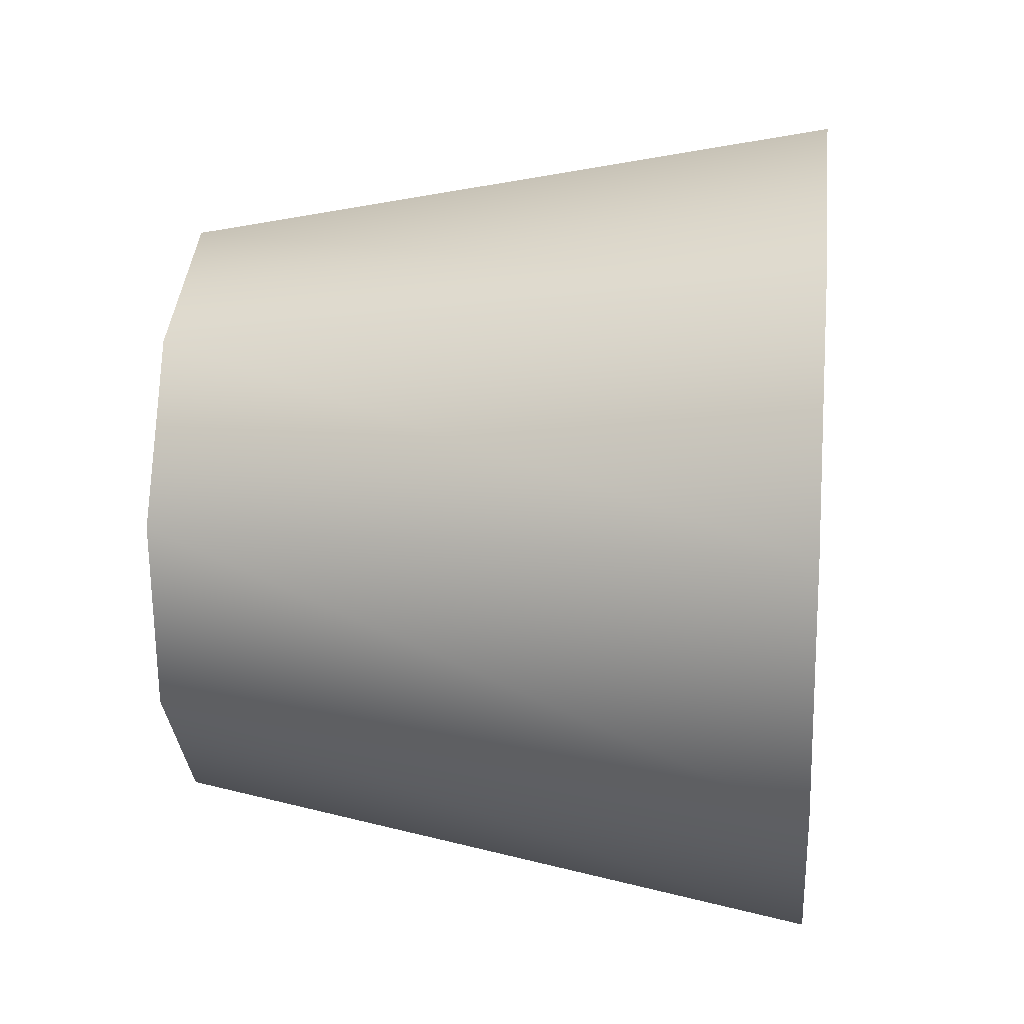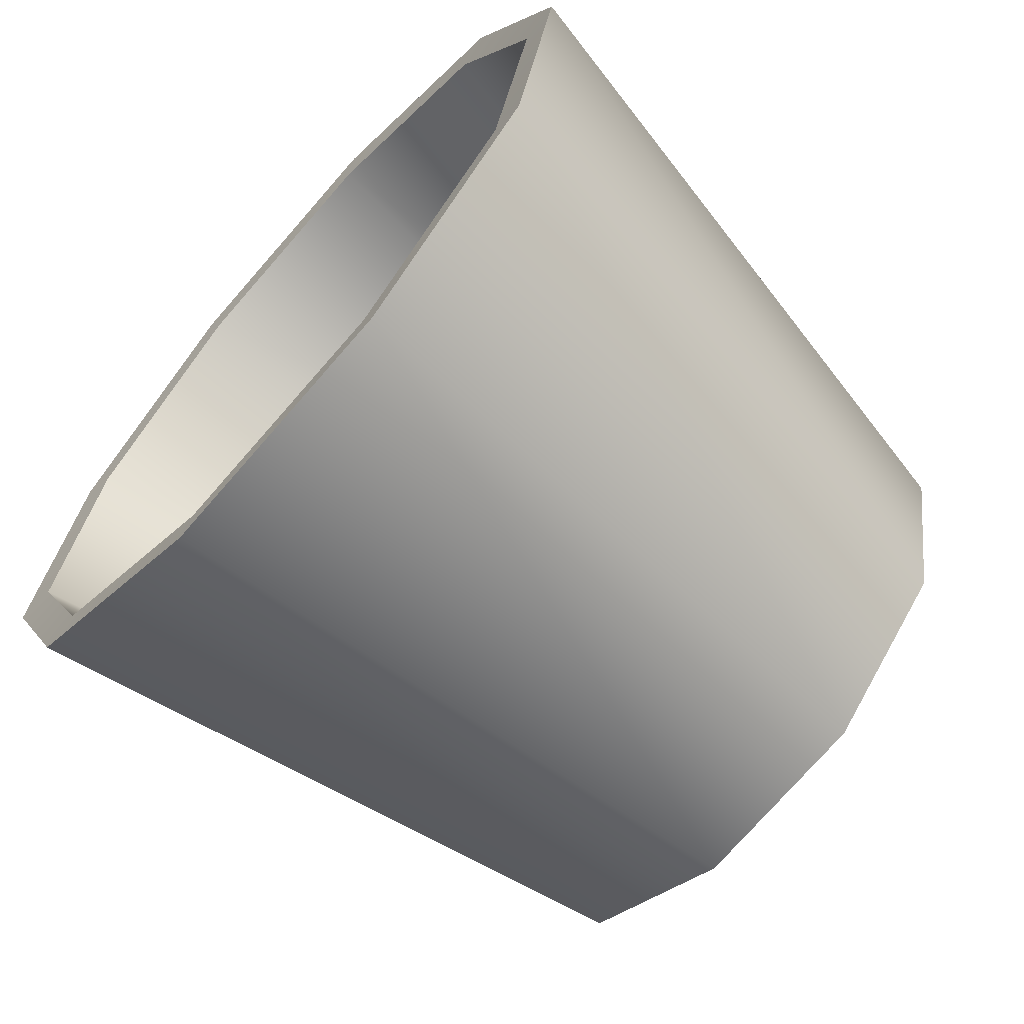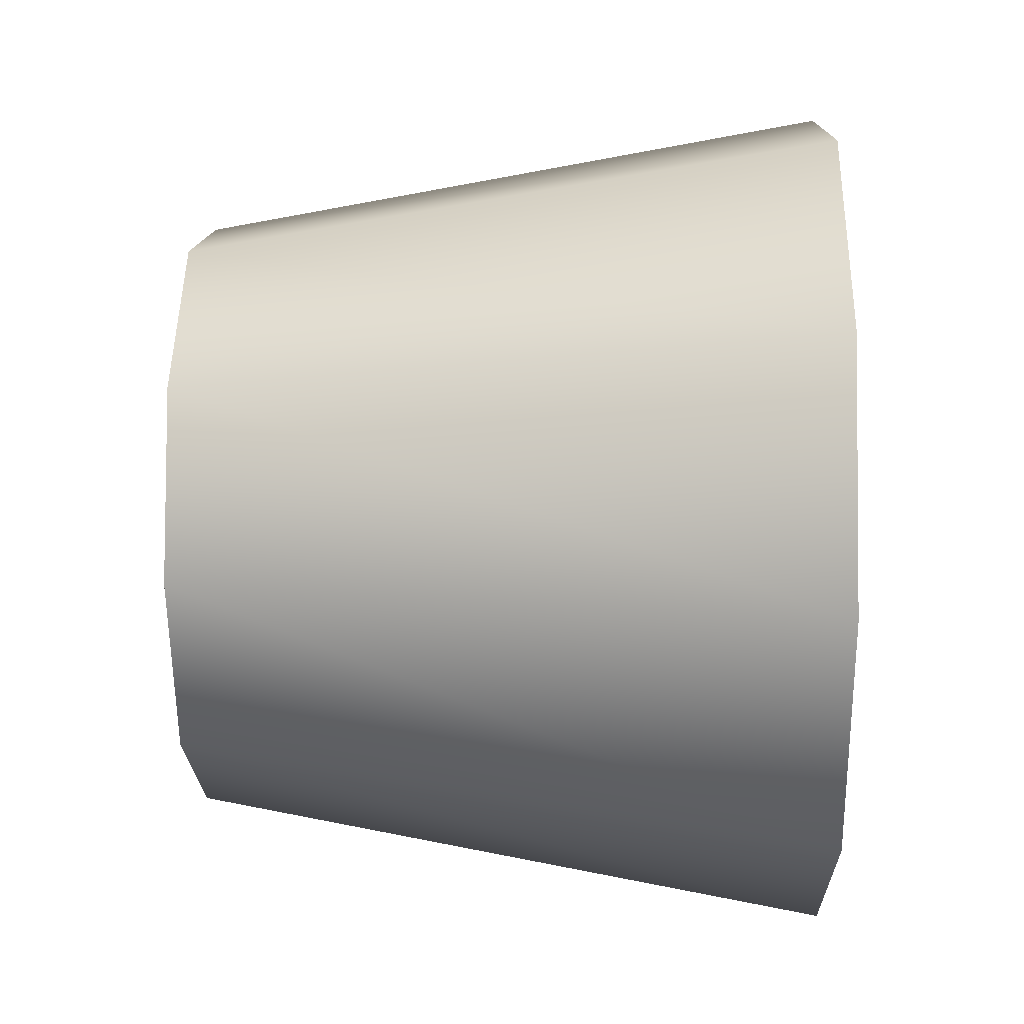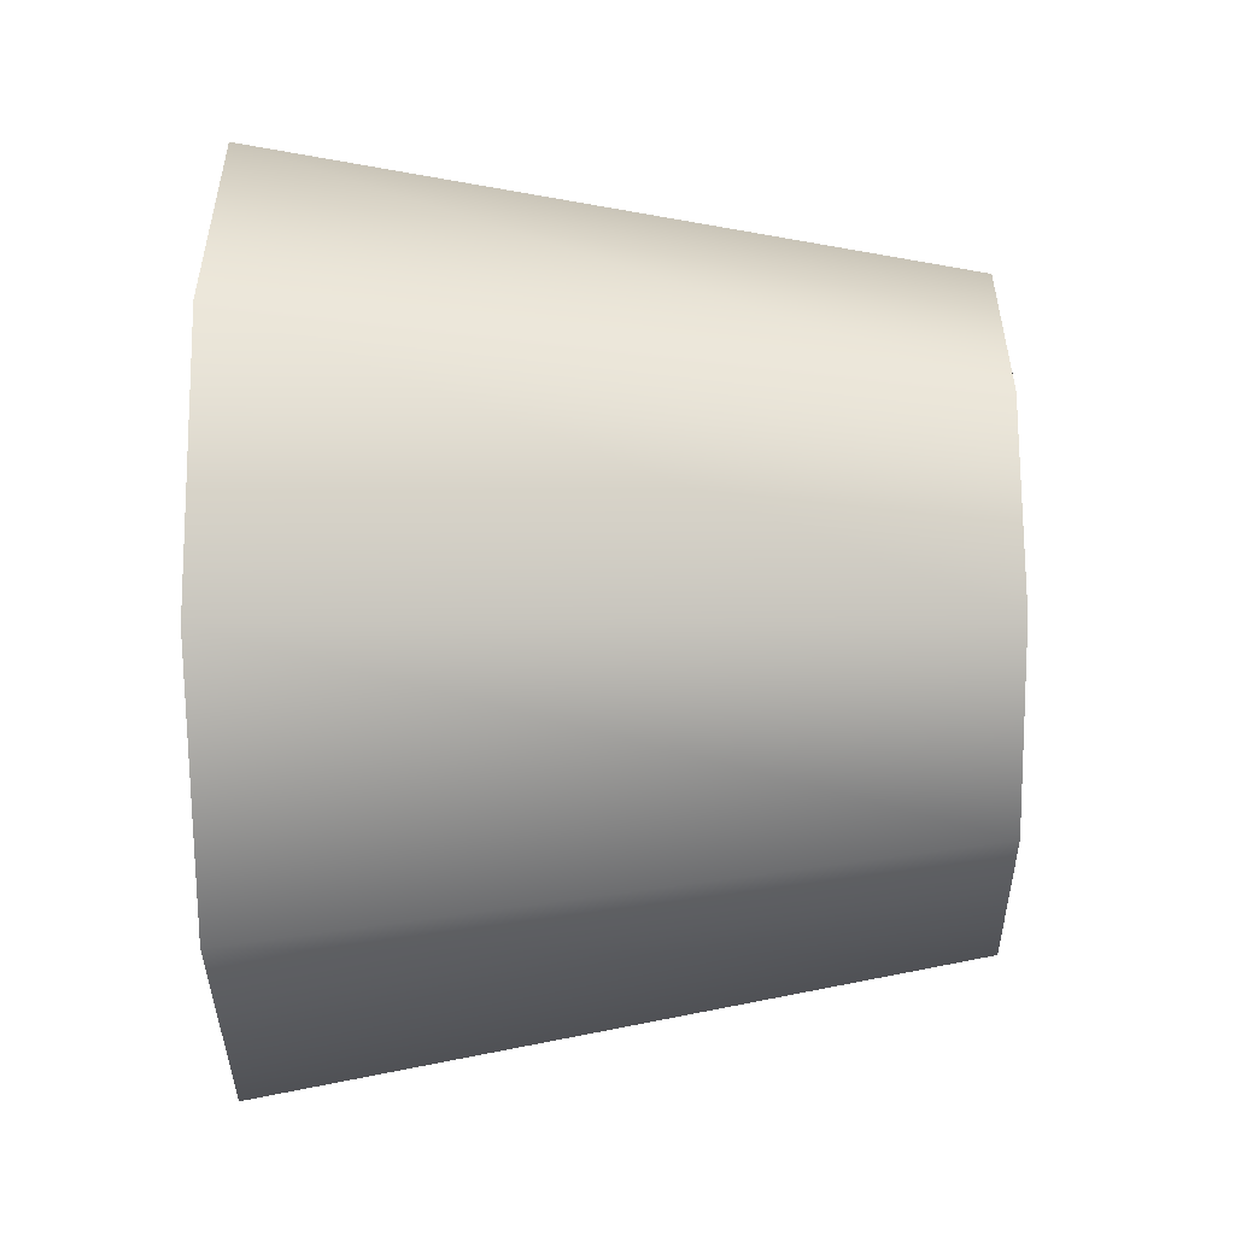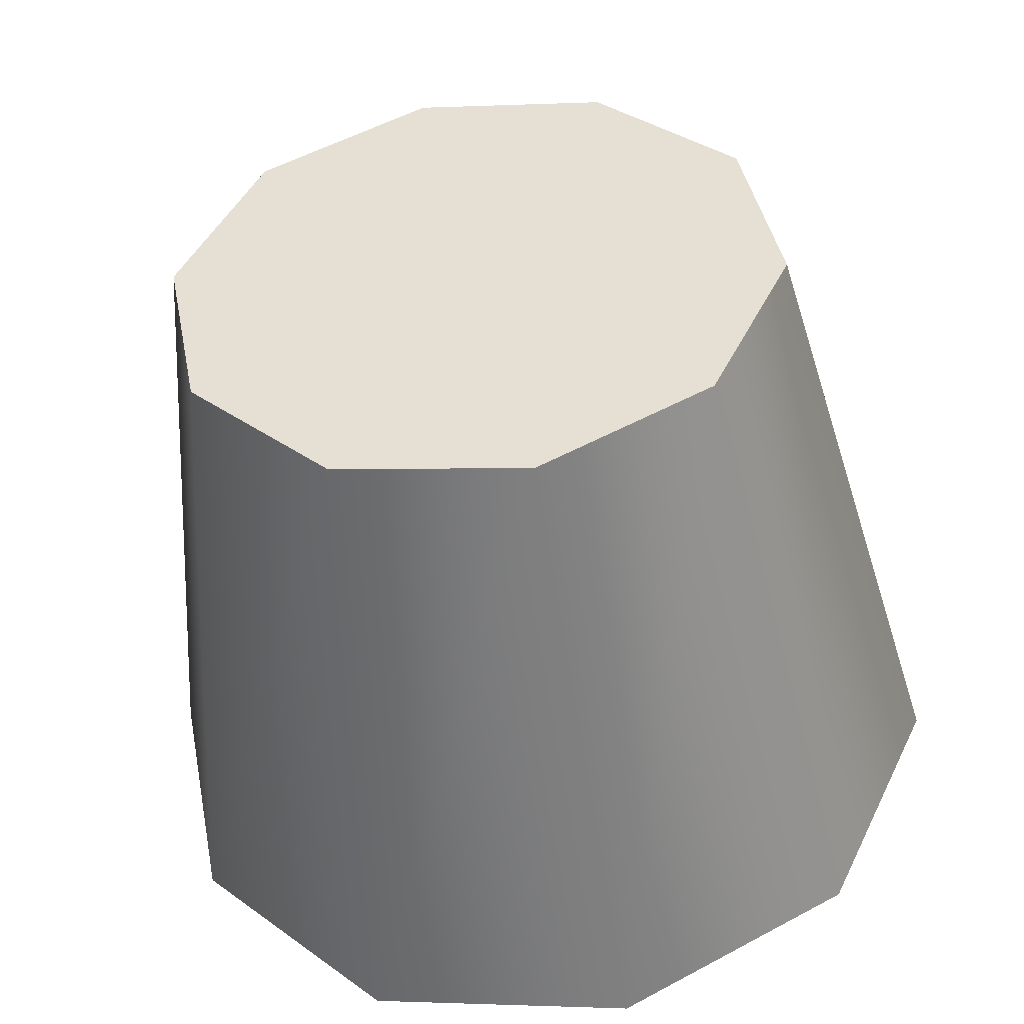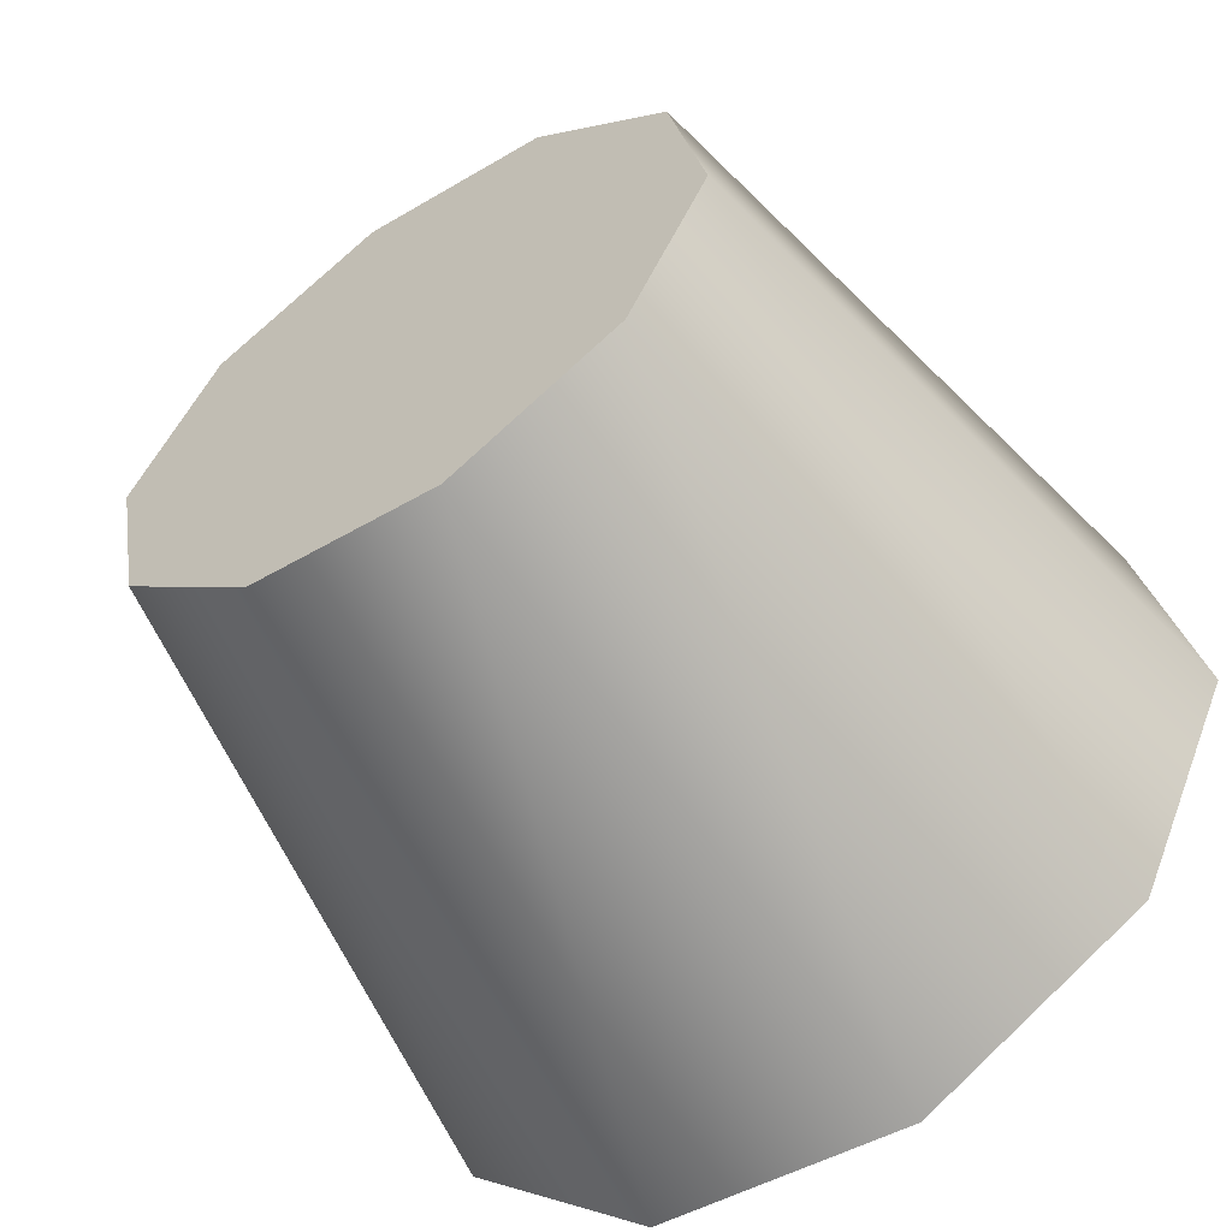
<metadata>
{"format":"obj","ext":"obj","renderer":"f3d","projection":"perspective","resolution":1024,"background":"white","views":[{"elev":15.8,"azim":-173.6,"up":"+Z"},{"elev":-66.8,"azim":-41.7,"up":"+Y"},{"elev":6.2,"azim":-178.4,"up":"+Y"},{"elev":-64.6,"azim":0.6,"up":"+Y"},{"elev":-47.6,"azim":96.7,"up":"+Y"},{"elev":-58.4,"azim":123.7,"up":"+Y"}]}
</metadata>
<code>
v  62.57 -24.06 -18.3
v  -4.607 -32.52 -27.38
v  62.57 -6.212 -26.62
v  -4.607 -7.724 -38.95
v  62.57 -33.6 -1.081
v  -4.607 -45.79 -3.45
v  62.57 -31.2 18.46
v  -4.607 -42.45 23.71
v  62.57 -17.77 32.86
v  -4.607 -23.79 43.72
v  62.57 1.553 36.61
v  -4.607 3.065 48.94
v  62.57 19.4 28.29
v  -4.607 27.86 37.38
v  62.57 28.94 11.07
v  -4.607 41.13 13.45
v  62.57 26.54 -8.464
v  -4.607 37.79 -13.71
v  62.57 13.11 -22.86
v  -4.607 19.13 -33.72
v  -4.361 -29.66 -24.31
v  -4.361 -7.213 -34.77
v  -4.361 -41.66 -2.647
v  -4.361 -38.64 21.93
v  -4.361 -21.76 40.04
v  -4.361 2.553 44.77
v  -4.361 25 34.3
v  -4.361 37 12.64
v  -4.361 33.99 -11.94
v  -4.361 17.1 -30.05
v  57.12 -20.94 -14.96
v  57.12 -5.656 -22.09
v  57.12 -29.12 -0.2108
v  57.12 -27.06 16.53
v  57.12 -15.56 28.87
v  57.12 0.9965 32.08
v  57.12 16.28 24.96
v  57.12 24.46 10.2
v  57.12 22.4 -6.538
v  57.12 10.9 -18.87
f 1 2 3
f 4 3 2
f 5 6 1
f 2 1 6
f 7 8 5
f 6 5 8
f 9 10 7
f 8 7 10
f 11 12 9
f 10 9 12
f 13 14 11
f 12 11 14
f 15 16 13
f 14 13 16
f 17 18 15
f 16 15 18
f 19 20 17
f 18 17 20
f 3 4 19
f 20 19 4
f 21 22 2
f 4 2 22
f 23 21 6
f 2 6 21
f 24 23 8
f 6 8 23
f 25 24 10
f 8 10 24
f 26 25 12
f 10 12 25
f 27 26 14
f 12 14 26
f 28 27 16
f 14 16 27
f 29 28 18
f 16 18 28
f 30 29 20
f 18 20 29
f 22 30 4
f 20 4 30
f 31 32 21
f 22 21 32
f 31 33 32
f 33 31 23
f 21 23 31
f 34 33 24
f 23 24 33
f 35 34 25
f 24 25 34
f 35 33 34
f 36 35 26
f 25 26 35
f 36 33 35
f 37 36 27
f 26 27 36
f 37 33 36
f 38 37 28
f 27 28 37
f 39 38 29
f 28 29 38
f 40 39 30
f 29 30 39
f 32 40 22
f 30 22 40
f 32 39 40
f 39 32 38
f 38 32 37
f 37 32 33
f 17 15 19
f 11 15 13
f 9 15 11
f 7 15 9
f 19 1 3
f 1 19 5
f 5 19 7
f 7 19 15

</code>
